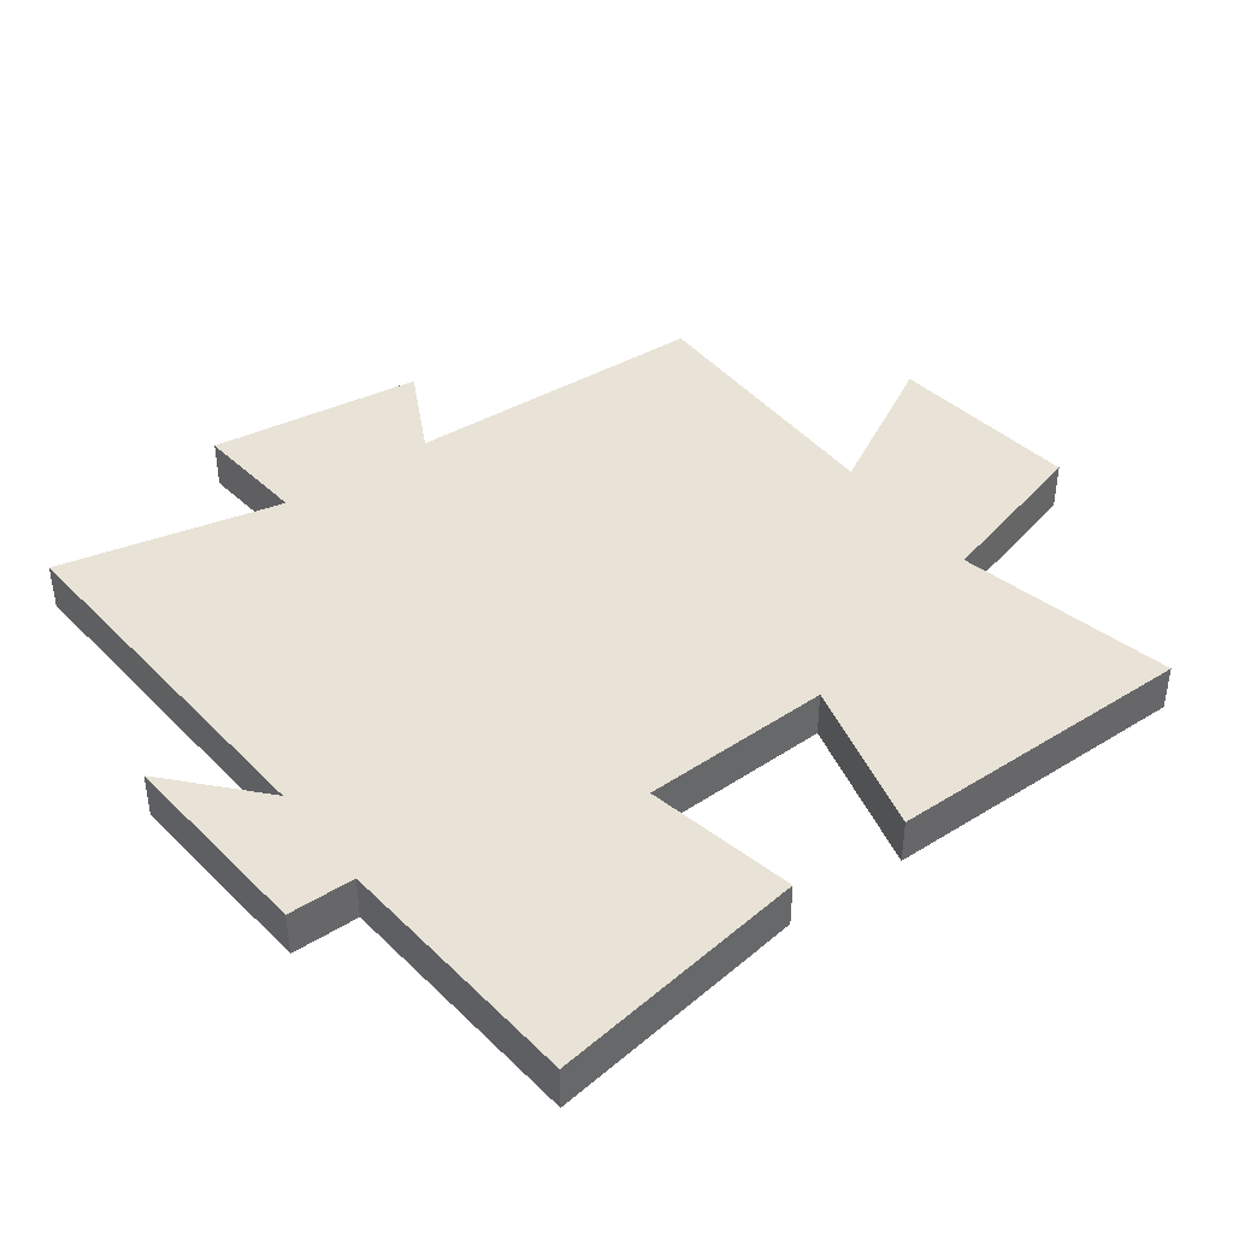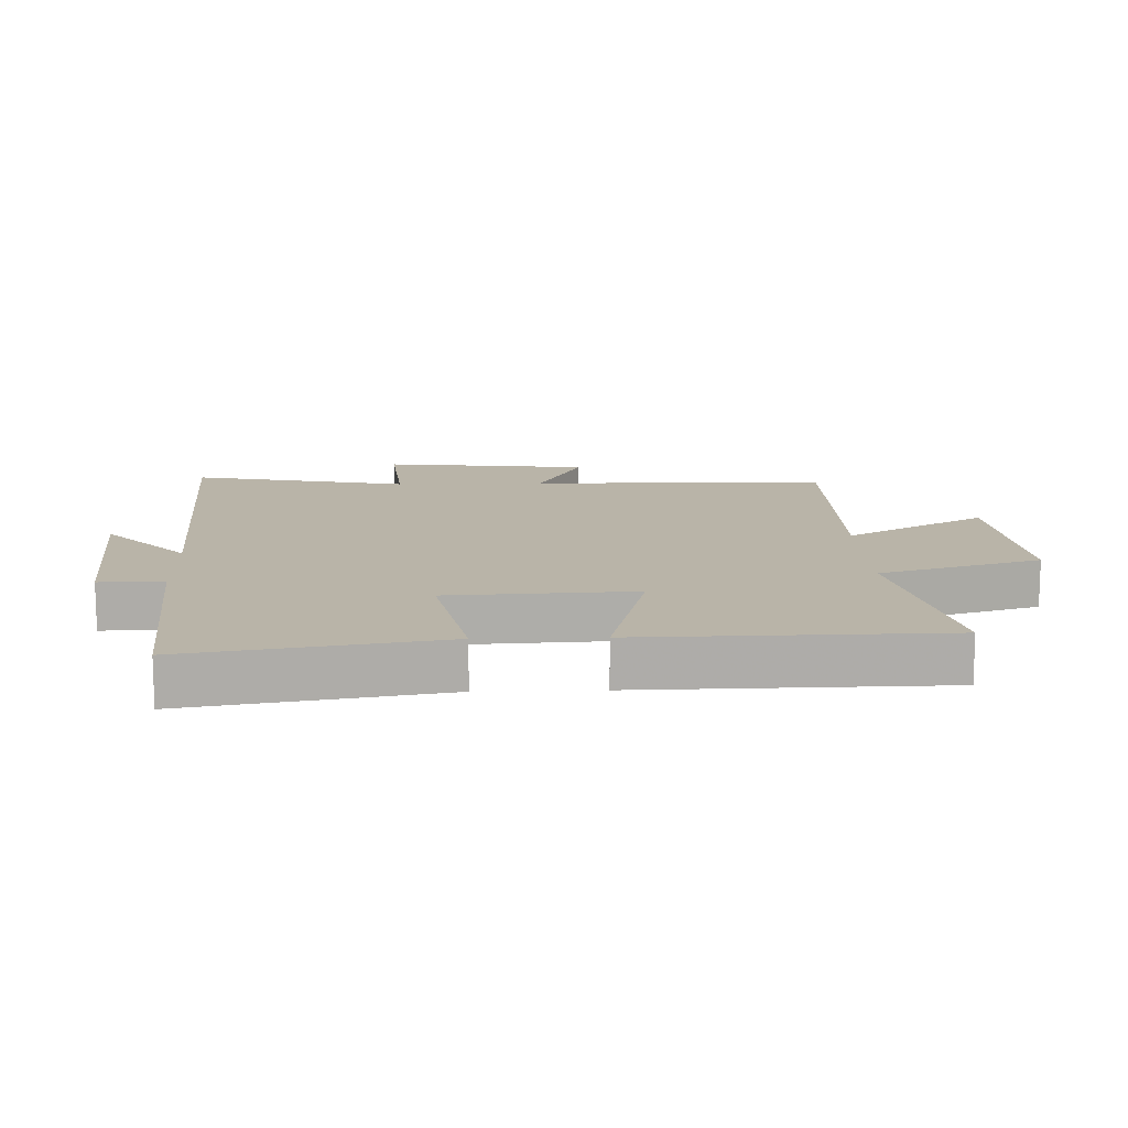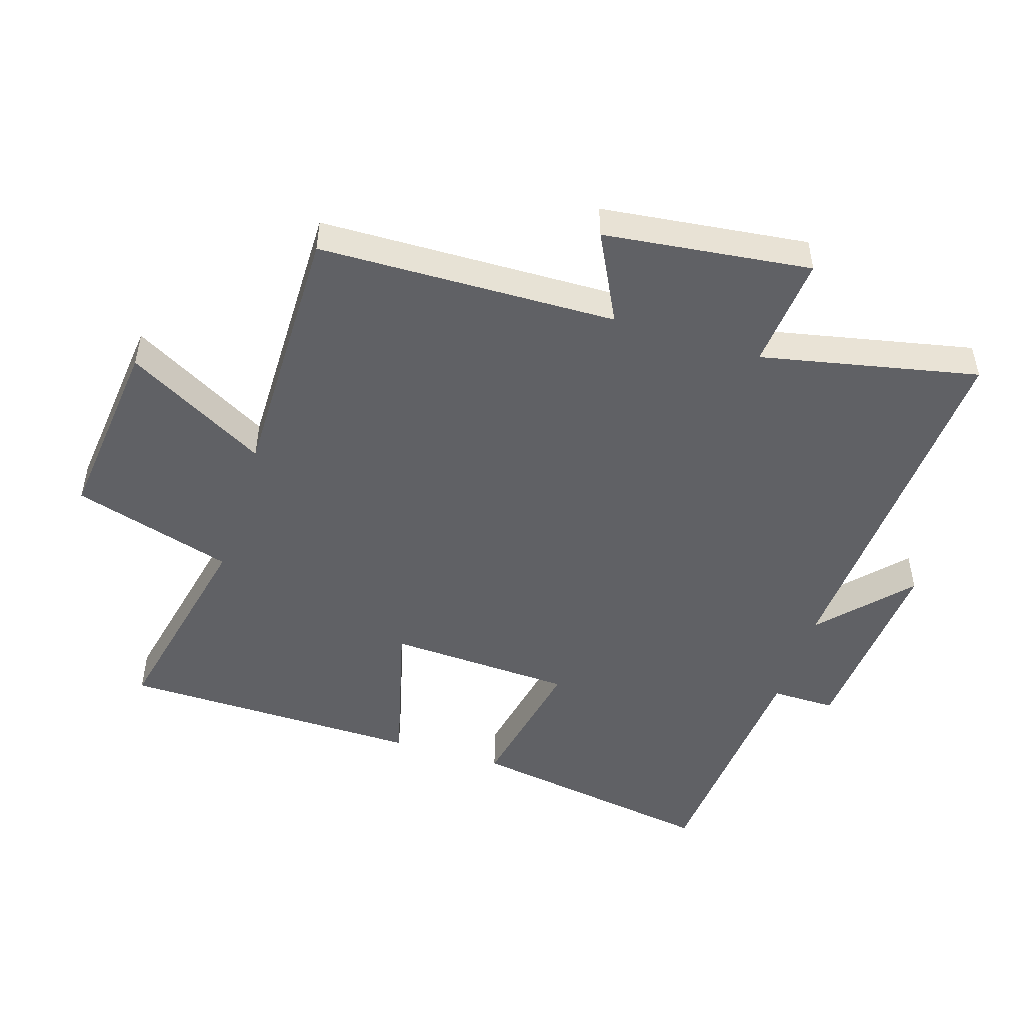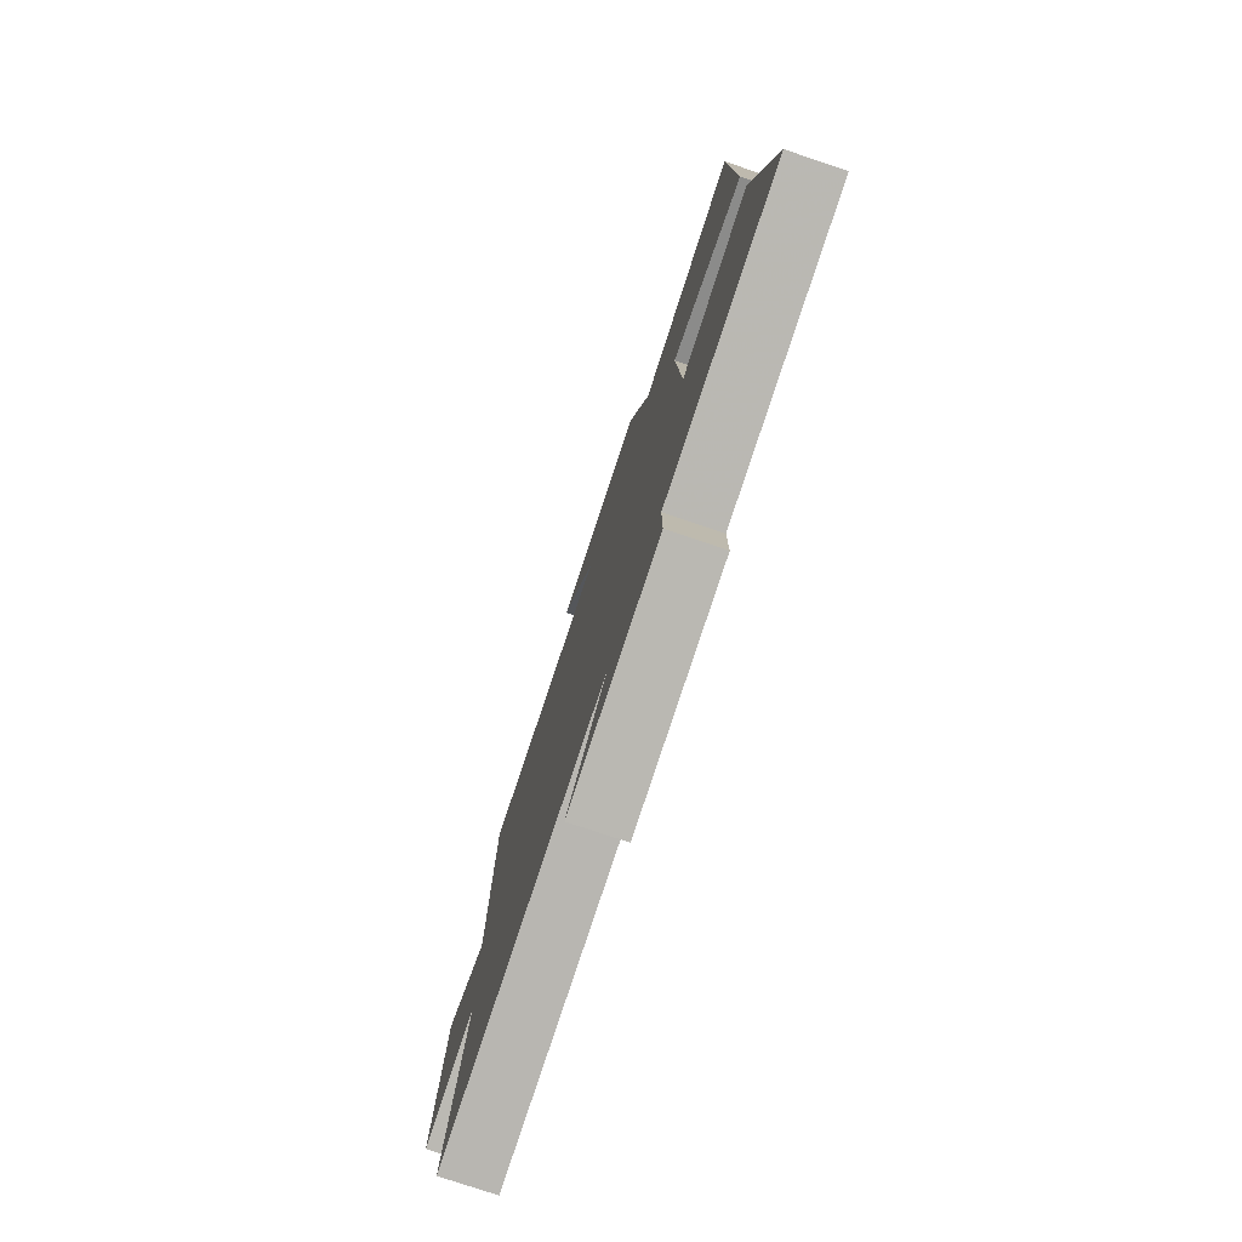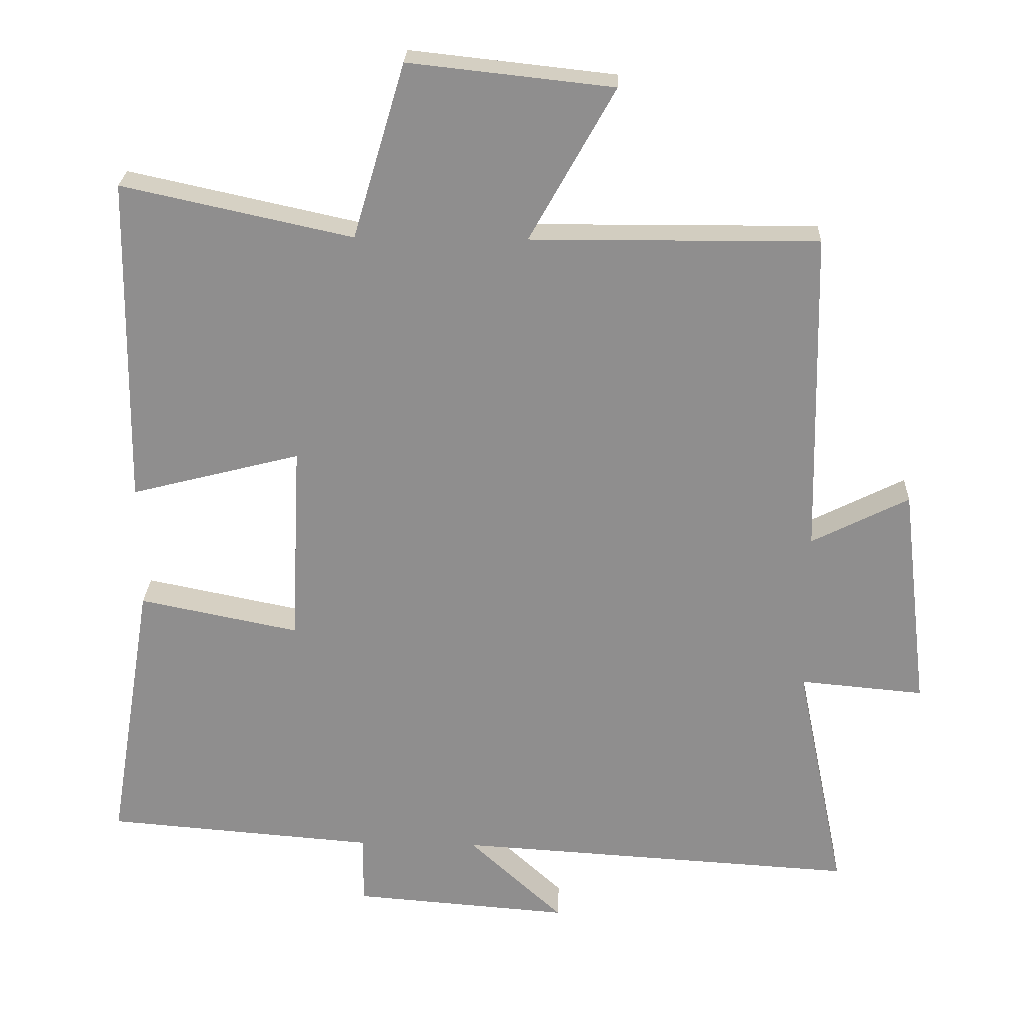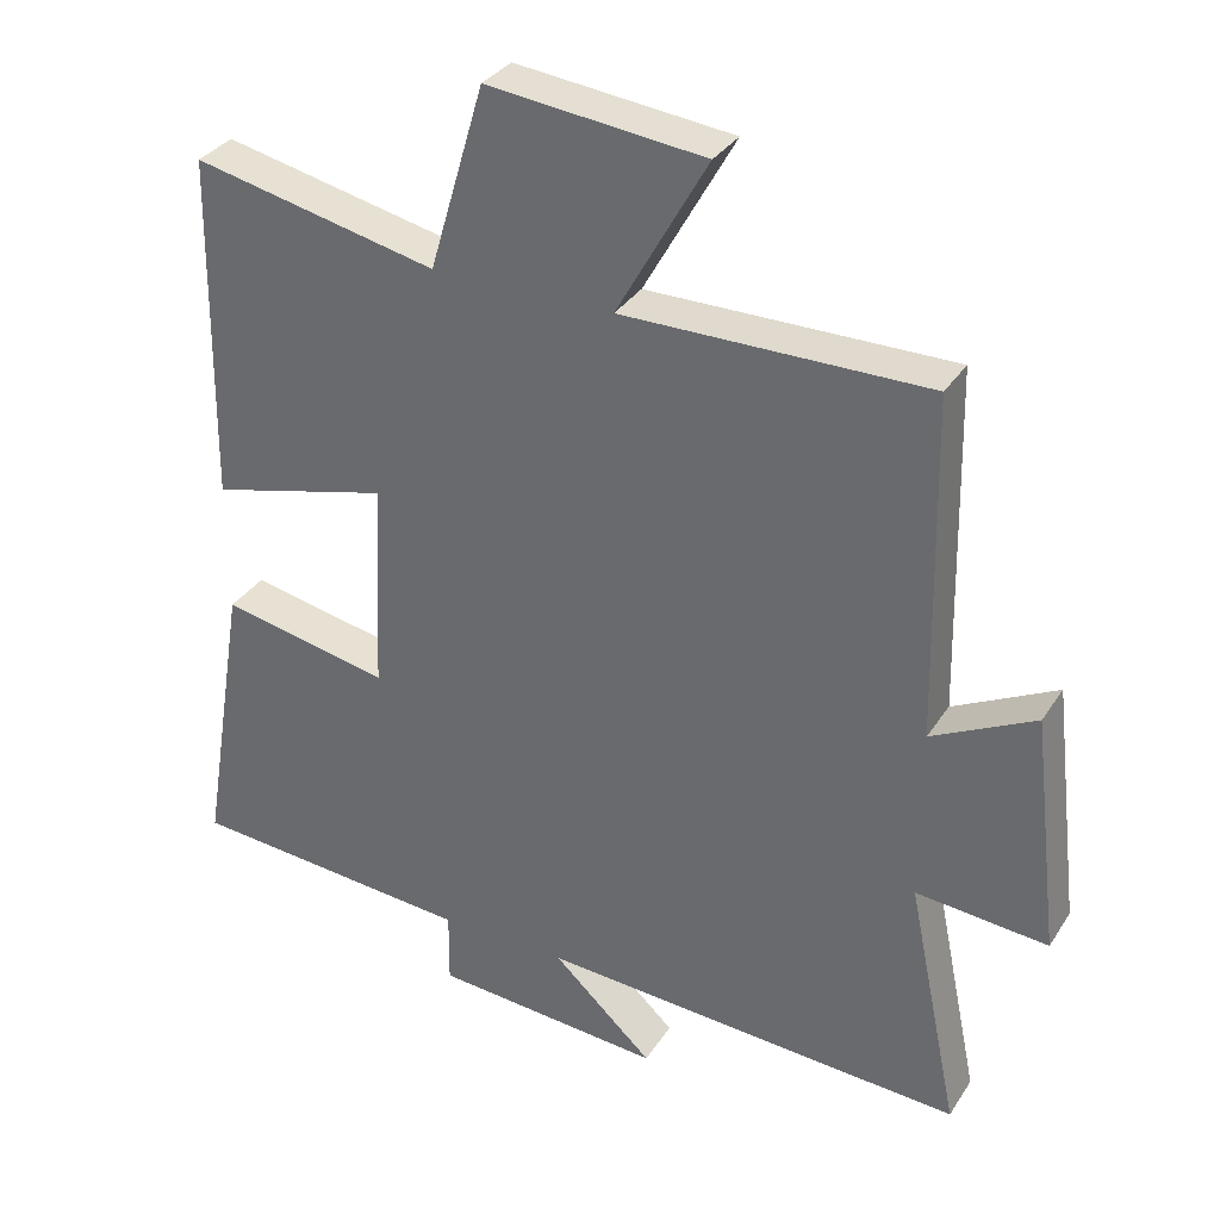
<metadata>
{"format":"obj","ext":"obj","renderer":"f3d","projection":"perspective","resolution":1024,"background":"white","views":[{"elev":41.4,"azim":-126.1,"up":"+Y"},{"elev":13.3,"azim":-92.0,"up":"+Y"},{"elev":-49.2,"azim":72.6,"up":"+Y"},{"elev":-78.0,"azim":-108.5,"up":"+Z"},{"elev":24.7,"azim":2.1,"up":"+Z"},{"elev":33.1,"azim":27.9,"up":"+Z"}]}
</metadata>
<code>
v -0.493 0.07 0.572
v -0.164 0.07 0.5
v -0.09 0.07 0.75
v 0.202 0.07 0.718
v 0.08 0.07 0.5
v 0.49 0.07 0.502
v 0.5 0.07 0.039
v 0.639 0.07 0.109
v 0.677 0.07 -0.213
v 0.5 0.07 -0.197
v 0.57 0.07 -0.535
v -0.004 0.07 -0.5
v 0.131 0.07 -0.624
v -0.179 0.07 -0.6
v -0.178 0.07 -0.5
v -0.564 0.07 -0.469
v -0.5 0.07 -0.078
v -0.272 0.07 -0.124
v -0.258 0.07 0.164
v -0.5 0.07 0.102
v -0.493 0 0.572
v -0.164 0 0.5
v -0.09 0 0.75
v 0.202 0 0.718
v 0.08 0 0.5
v 0.49 0 0.502
v 0.5 0 0.039
v 0.639 0 0.109
v 0.677 0 -0.213
v 0.5 0 -0.197
v 0.57 0 -0.535
v -0.004 0 -0.5
v 0.131 0 -0.624
v -0.179 0 -0.6
v -0.178 0 -0.5
v -0.564 0 -0.469
v -0.5 0 -0.078
v -0.272 0 -0.124
v -0.258 0 0.164
v -0.5 0 0.102
f 19 20 1 2
f 18 19 2 3
f 15 16 17 18
f 15 18 3
f 12 13 14 15
f 12 15 3
f 10 11 12 3
f 7 8 9 10
f 5 6 7 10
f 5 10 3
f 3 4 5
f 22 21 40 39
f 23 22 39 38
f 38 37 36 35
f 23 38 35
f 35 34 33 32
f 23 35 32
f 23 32 31 30
f 30 29 28 27
f 30 27 26 25
f 23 30 25
f 25 24 23
f 1 21 22 2
f 2 22 23 3
f 3 23 24 4
f 4 24 25 5
f 5 25 26 6
f 6 26 27 7
f 7 27 28 8
f 8 28 29 9
f 9 29 30 10
f 10 30 31 11
f 11 31 32 12
f 12 32 33 13
f 13 33 34 14
f 14 34 35 15
f 15 35 36 16
f 16 36 37 17
f 17 37 38 18
f 18 38 39 19
f 19 39 40 20
f 20 40 21 1

</code>
